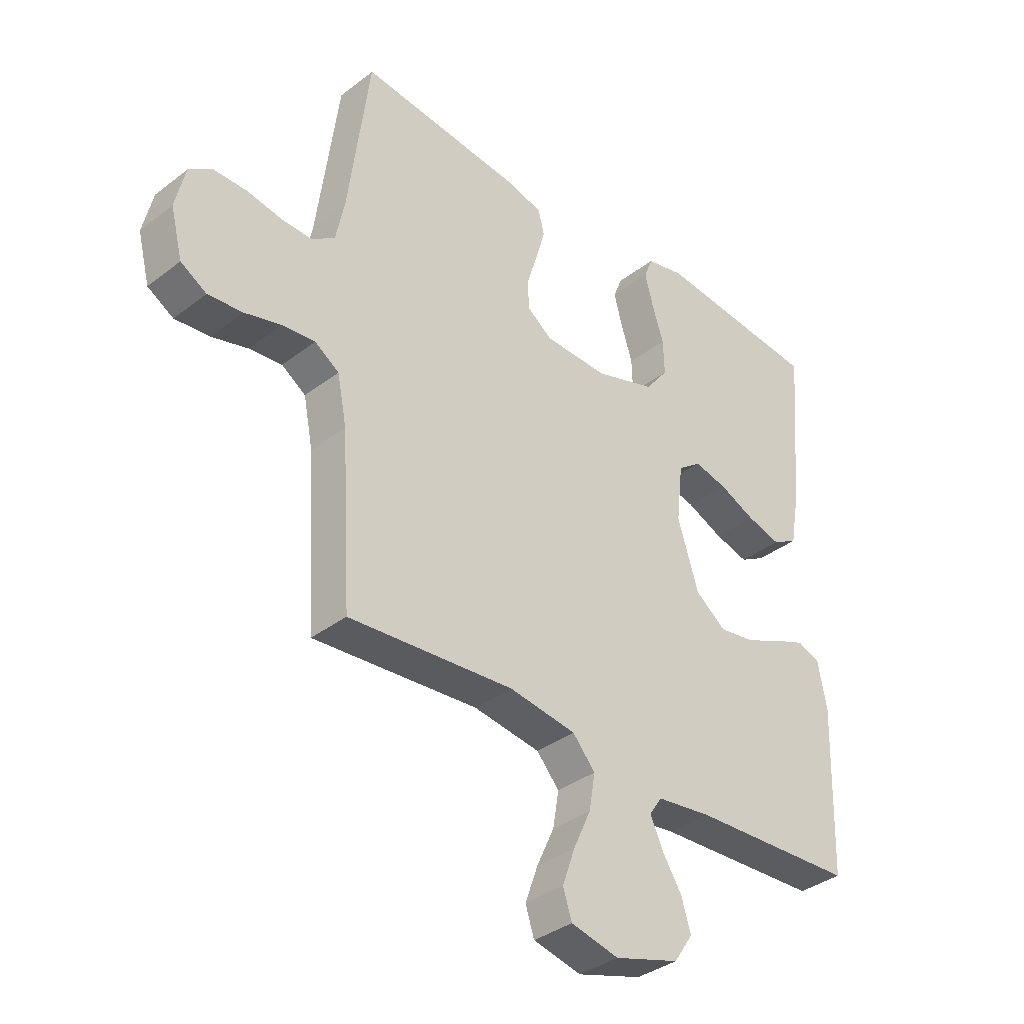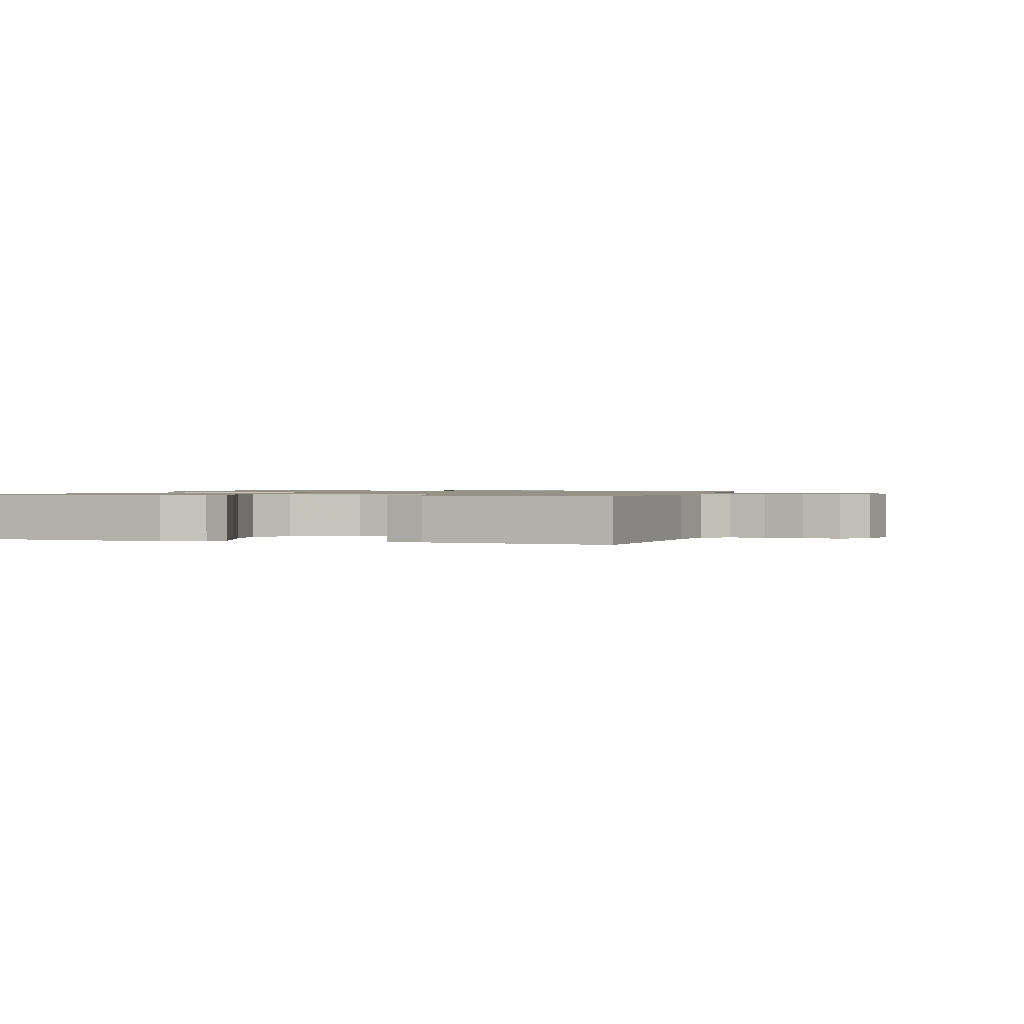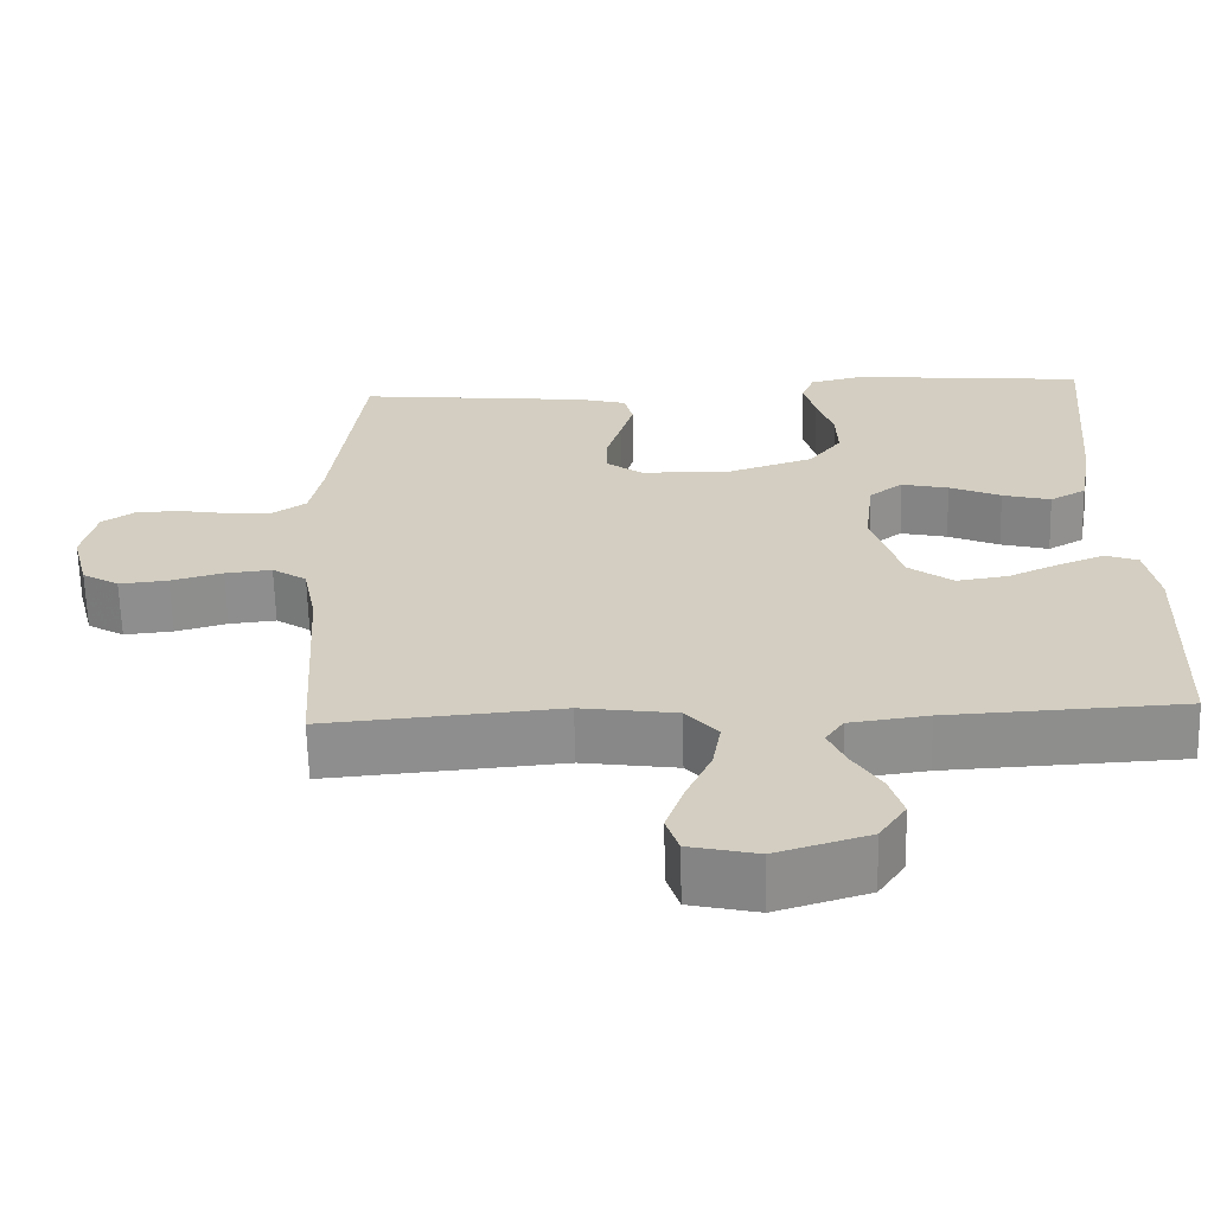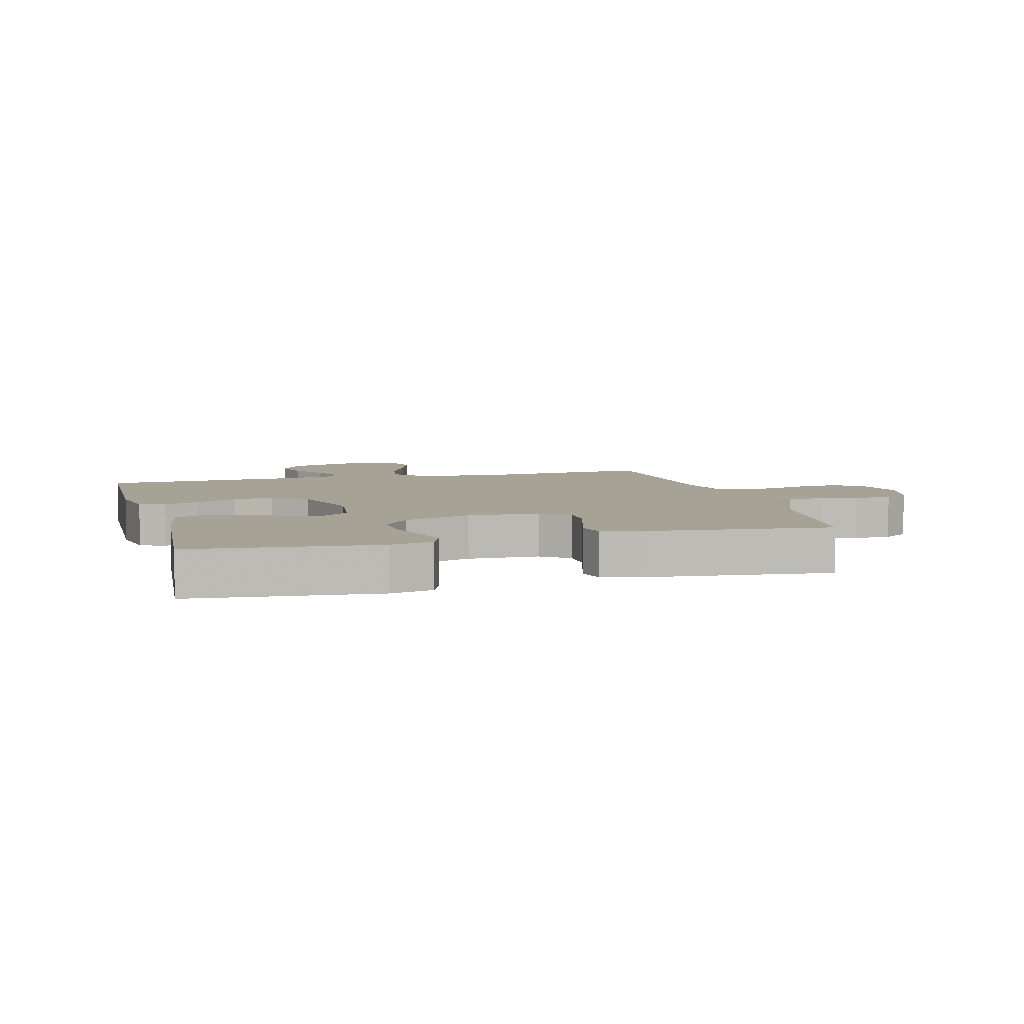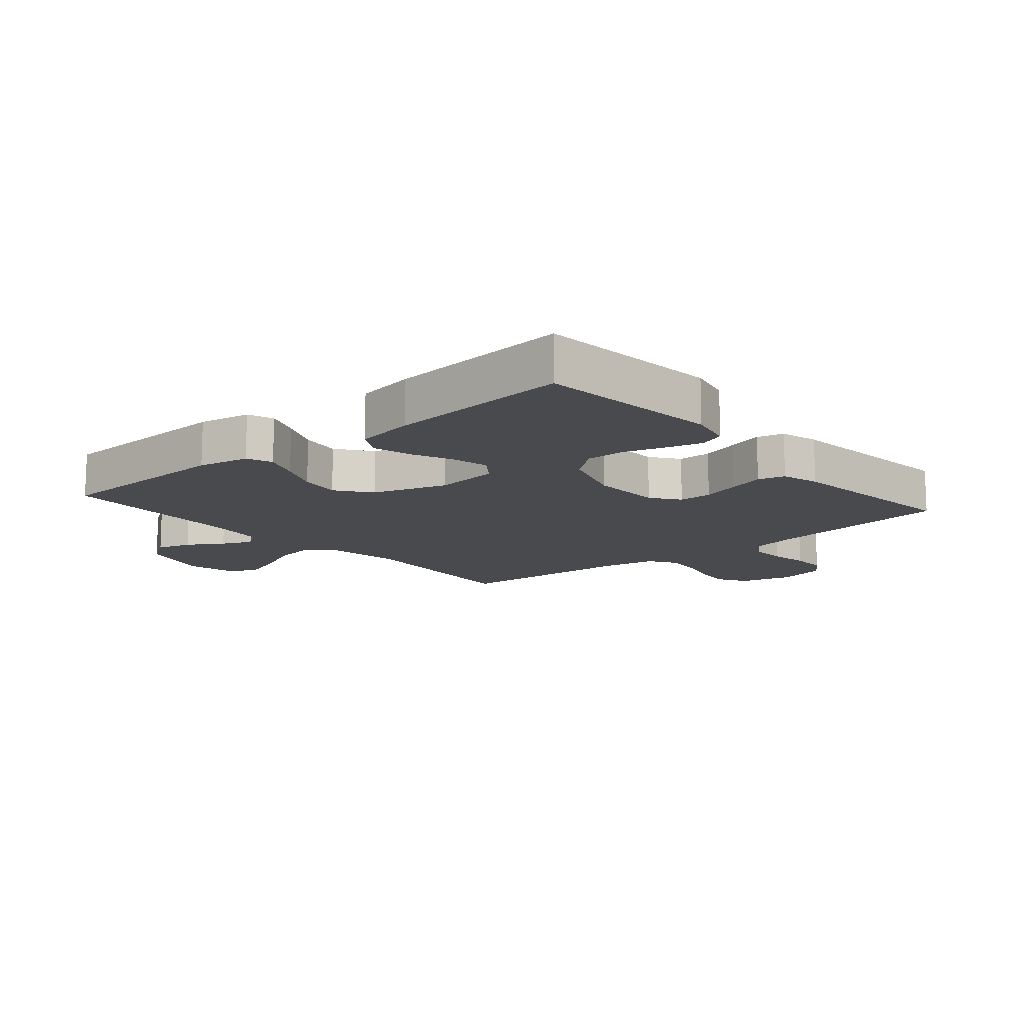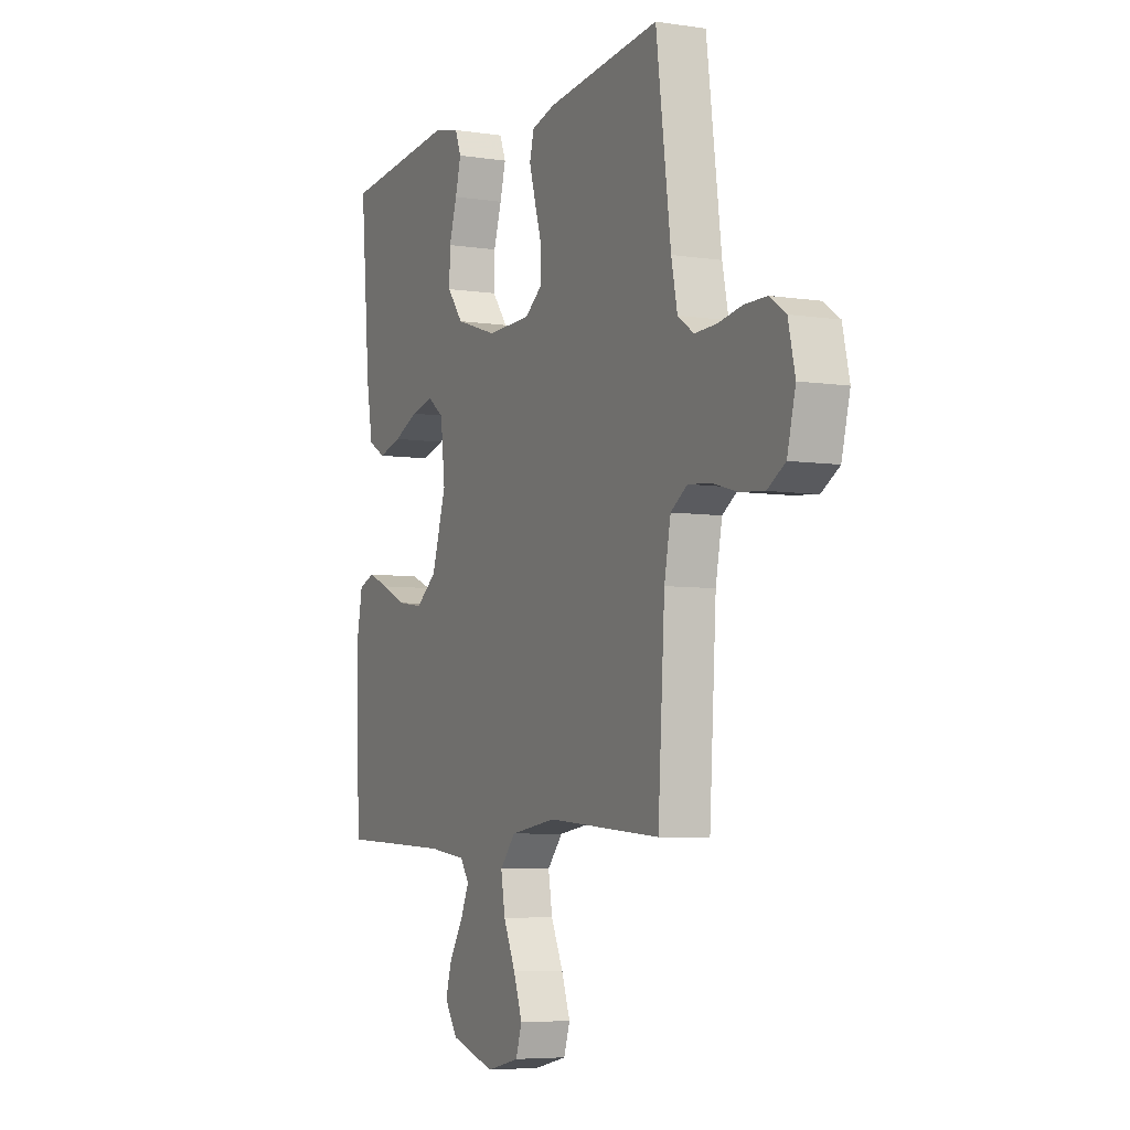
<metadata>
{"format":"obj","ext":"obj","renderer":"f3d","projection":"perspective","resolution":1024,"background":"white","views":[{"elev":-36.2,"azim":135.1,"up":"+Z"},{"elev":1.0,"azim":16.1,"up":"+Y"},{"elev":-64.5,"azim":-178.5,"up":"+Z"},{"elev":6.3,"azim":-15.2,"up":"+Y"},{"elev":-13.0,"azim":-49.5,"up":"+Y"},{"elev":-5.8,"azim":64.8,"up":"+Z"}]}
</metadata>
<code>
v 0.5 0.07 0.5
v 0.539 0.07 0.2
v 0.555 0.07 0.123
v 0.597 0.07 0.094
v 0.655 0.07 0.096
v 0.717 0.07 0.107
v 0.776 0.07 0.107
v 0.819 0.07 0.078
v 0.837 0.07 0
v 0.815 0.07 -0.086
v 0.768 0.07 -0.114
v 0.705 0.07 -0.108
v 0.639 0.07 -0.09
v 0.579 0.07 -0.084
v 0.535 0.07 -0.113
v 0.518 0.07 -0.2
v 0.5 0.07 -0.5
v 0.2 0.07 -0.476
v 0.078 0.07 -0.494
v 0.037 0.07 -0.541
v 0.048 0.07 -0.606
v 0.08 0.07 -0.676
v 0.103 0.07 -0.741
v 0.087 0.07 -0.79
v 0 0.07 -0.81
v -0.118 0.07 -0.774
v -0.152 0.07 -0.723
v -0.135 0.07 -0.667
v -0.099 0.07 -0.61
v -0.077 0.07 -0.561
v -0.1 0.07 -0.527
v -0.2 0.07 -0.514
v -0.5 0.07 -0.5
v -0.51 0.07 -0.2
v -0.494 0.07 -0.116
v -0.452 0.07 -0.1
v -0.394 0.07 -0.123
v -0.328 0.07 -0.153
v -0.262 0.07 -0.163
v -0.206 0.07 -0.121
v -0.168 0.07 0
v -0.18 0.07 0.105
v -0.223 0.07 0.137
v -0.283 0.07 0.123
v -0.349 0.07 0.094
v -0.411 0.07 0.077
v -0.457 0.07 0.103
v -0.474 0.07 0.2
v -0.5 0.07 0.5
v -0.2 0.07 0.529
v -0.13 0.07 0.513
v -0.114 0.07 0.472
v -0.129 0.07 0.415
v -0.15 0.07 0.349
v -0.152 0.07 0.285
v -0.11 0.07 0.231
v 0 0.07 0.195
v 0.116 0.07 0.198
v 0.162 0.07 0.232
v 0.163 0.07 0.286
v 0.144 0.07 0.348
v 0.127 0.07 0.407
v 0.138 0.07 0.451
v 0.2 0.07 0.468
v 0.5 0 0.5
v 0.539 0 0.2
v 0.555 0 0.123
v 0.597 0 0.094
v 0.655 0 0.096
v 0.717 0 0.107
v 0.776 0 0.107
v 0.819 0 0.078
v 0.837 0 0
v 0.815 0 -0.086
v 0.768 0 -0.114
v 0.705 0 -0.108
v 0.639 0 -0.09
v 0.579 0 -0.084
v 0.535 0 -0.113
v 0.518 0 -0.2
v 0.5 0 -0.5
v 0.2 0 -0.476
v 0.078 0 -0.494
v 0.037 0 -0.541
v 0.048 0 -0.606
v 0.08 0 -0.676
v 0.103 0 -0.741
v 0.087 0 -0.79
v 0 0 -0.81
v -0.118 0 -0.774
v -0.152 0 -0.723
v -0.135 0 -0.667
v -0.099 0 -0.61
v -0.077 0 -0.561
v -0.1 0 -0.527
v -0.2 0 -0.514
v -0.5 0 -0.5
v -0.51 0 -0.2
v -0.494 0 -0.116
v -0.452 0 -0.1
v -0.394 0 -0.123
v -0.328 0 -0.153
v -0.262 0 -0.163
v -0.206 0 -0.121
v -0.168 0 0
v -0.18 0 0.105
v -0.223 0 0.137
v -0.283 0 0.123
v -0.349 0 0.094
v -0.411 0 0.077
v -0.457 0 0.103
v -0.474 0 0.2
v -0.5 0 0.5
v -0.2 0 0.529
v -0.13 0 0.513
v -0.114 0 0.472
v -0.129 0 0.415
v -0.15 0 0.349
v -0.152 0 0.285
v -0.11 0 0.231
v 0 0 0.195
v 0.116 0 0.198
v 0.162 0 0.232
v 0.163 0 0.286
v 0.144 0 0.348
v 0.127 0 0.407
v 0.138 0 0.451
v 0.2 0 0.468
f 64 1 2
f 63 64 2
f 62 63 2
f 61 62 2
f 60 61 2
f 59 60 2 3
f 58 59 3 4
f 57 58 4
f 52 53 54
f 51 52 54
f 50 51 54
f 49 50 54
f 48 49 54
f 47 48 54
f 46 47 54
f 45 46 54
f 44 45 54
f 43 44 54 55
f 42 43 55 56
f 36 37 38
f 35 36 38
f 34 35 38
f 33 34 38
f 32 33 38
f 31 32 38 39
f 30 31 39 40
f 27 28 29
f 26 27 29
f 25 26 29
f 24 25 29
f 23 24 29
f 22 23 29
f 21 22 29
f 20 21 29 30
f 30 40 41
f 20 30 41
f 19 20 41
f 16 17 18
f 42 56 57
f 41 42 57
f 19 41 57
f 18 19 57
f 16 18 57
f 15 16 57
f 11 12 13
f 10 11 13
f 9 10 13
f 8 9 13
f 7 8 13
f 6 7 13
f 5 6 13
f 14 15 57 4
f 4 5 13 14
f 66 65 128
f 66 128 127
f 66 127 126
f 66 126 125
f 66 125 124
f 67 66 124 123
f 68 67 123 122
f 68 122 121
f 118 117 116
f 118 116 115
f 118 115 114
f 118 114 113
f 118 113 112
f 118 112 111
f 118 111 110
f 118 110 109
f 118 109 108
f 119 118 108 107
f 120 119 107 106
f 102 101 100
f 102 100 99
f 102 99 98
f 102 98 97
f 102 97 96
f 103 102 96 95
f 104 103 95 94
f 93 92 91
f 93 91 90
f 93 90 89
f 93 89 88
f 93 88 87
f 93 87 86
f 93 86 85
f 94 93 85 84
f 105 104 94
f 105 94 84
f 105 84 83
f 82 81 80
f 121 120 106
f 121 106 105
f 121 105 83
f 121 83 82
f 121 82 80
f 121 80 79
f 77 76 75
f 77 75 74
f 77 74 73
f 77 73 72
f 77 72 71
f 77 71 70
f 77 70 69
f 68 121 79 78
f 78 77 69 68
f 1 65 66 2
f 2 66 67 3
f 3 67 68 4
f 4 68 69 5
f 5 69 70 6
f 6 70 71 7
f 7 71 72 8
f 8 72 73 9
f 9 73 74 10
f 10 74 75 11
f 11 75 76 12
f 12 76 77 13
f 13 77 78 14
f 14 78 79 15
f 15 79 80 16
f 16 80 81 17
f 17 81 82 18
f 18 82 83 19
f 19 83 84 20
f 20 84 85 21
f 21 85 86 22
f 22 86 87 23
f 23 87 88 24
f 24 88 89 25
f 25 89 90 26
f 26 90 91 27
f 27 91 92 28
f 28 92 93 29
f 29 93 94 30
f 30 94 95 31
f 31 95 96 32
f 32 96 97 33
f 33 97 98 34
f 34 98 99 35
f 35 99 100 36
f 36 100 101 37
f 37 101 102 38
f 38 102 103 39
f 39 103 104 40
f 40 104 105 41
f 41 105 106 42
f 42 106 107 43
f 43 107 108 44
f 44 108 109 45
f 45 109 110 46
f 46 110 111 47
f 47 111 112 48
f 48 112 113 49
f 49 113 114 50
f 50 114 115 51
f 51 115 116 52
f 52 116 117 53
f 53 117 118 54
f 54 118 119 55
f 55 119 120 56
f 56 120 121 57
f 57 121 122 58
f 58 122 123 59
f 59 123 124 60
f 60 124 125 61
f 61 125 126 62
f 62 126 127 63
f 63 127 128 64
f 64 128 65 1

</code>
